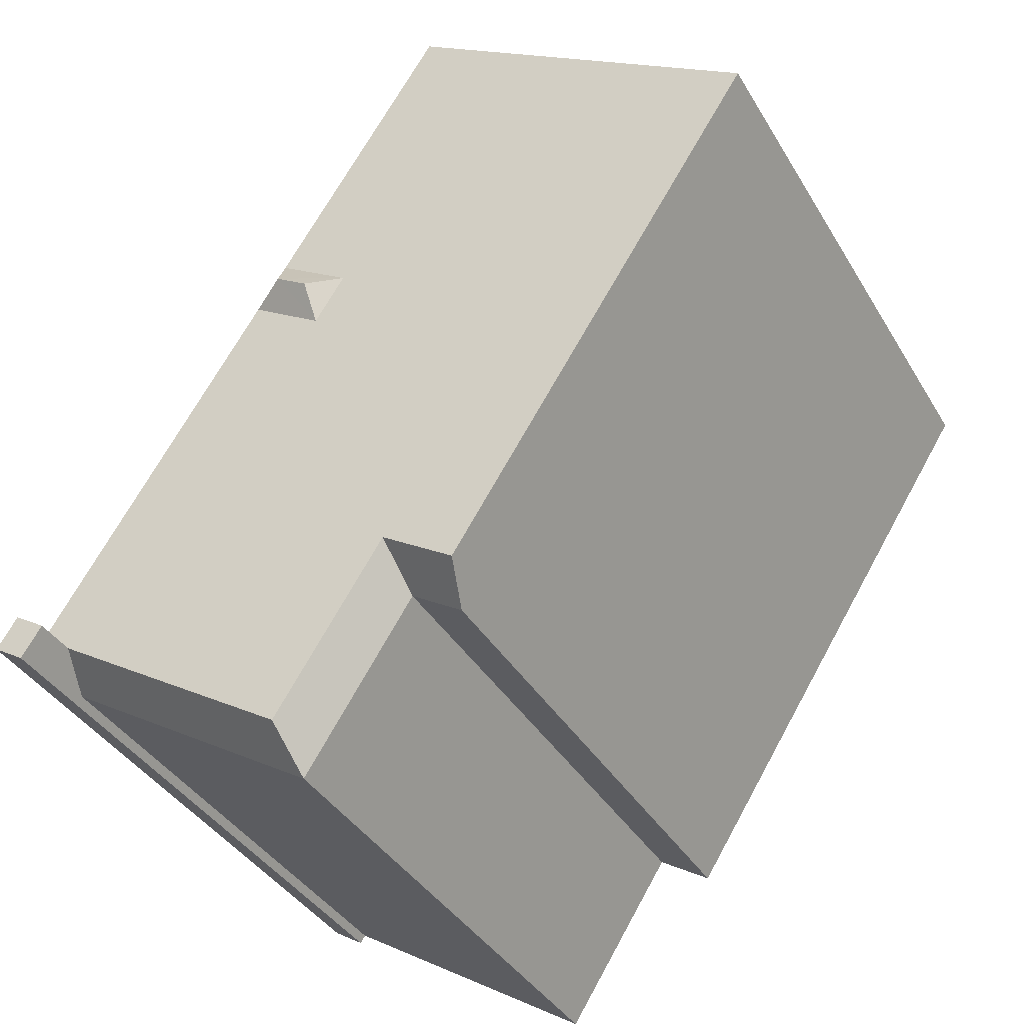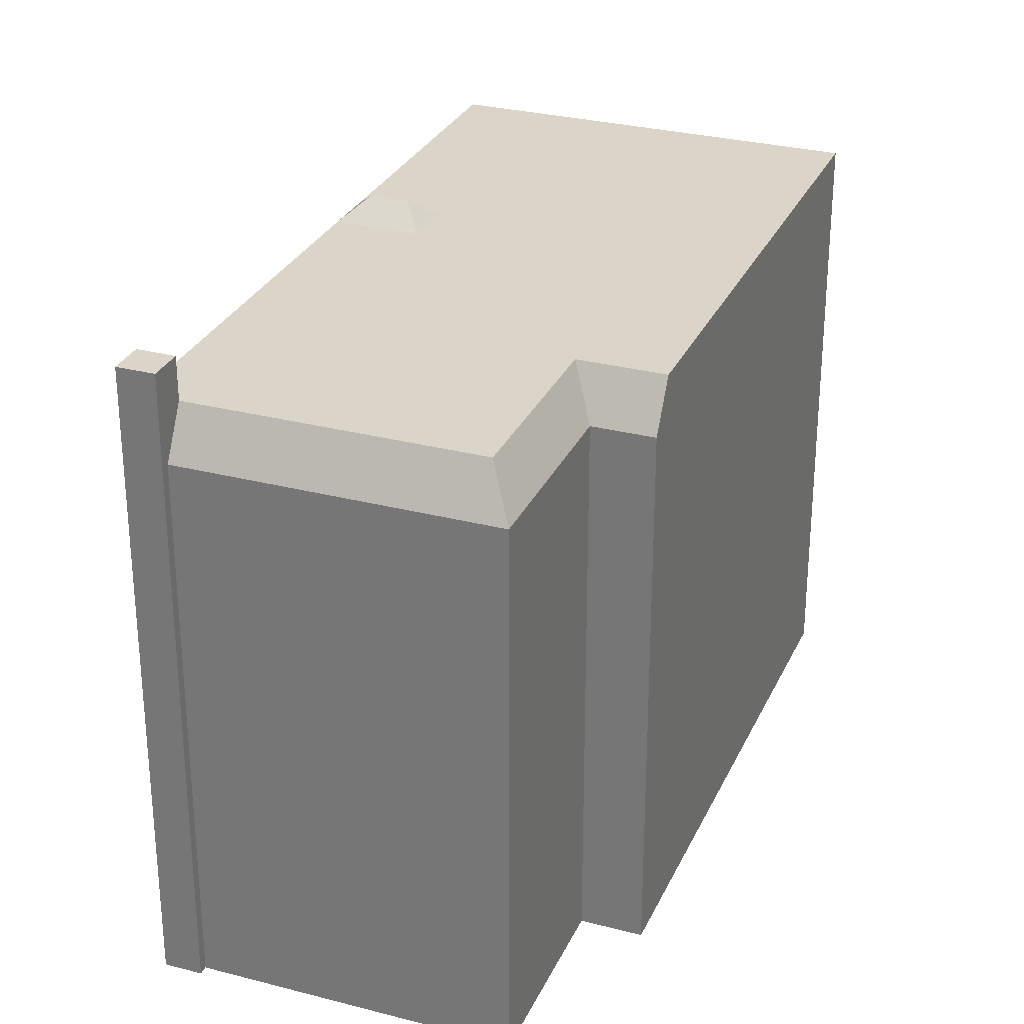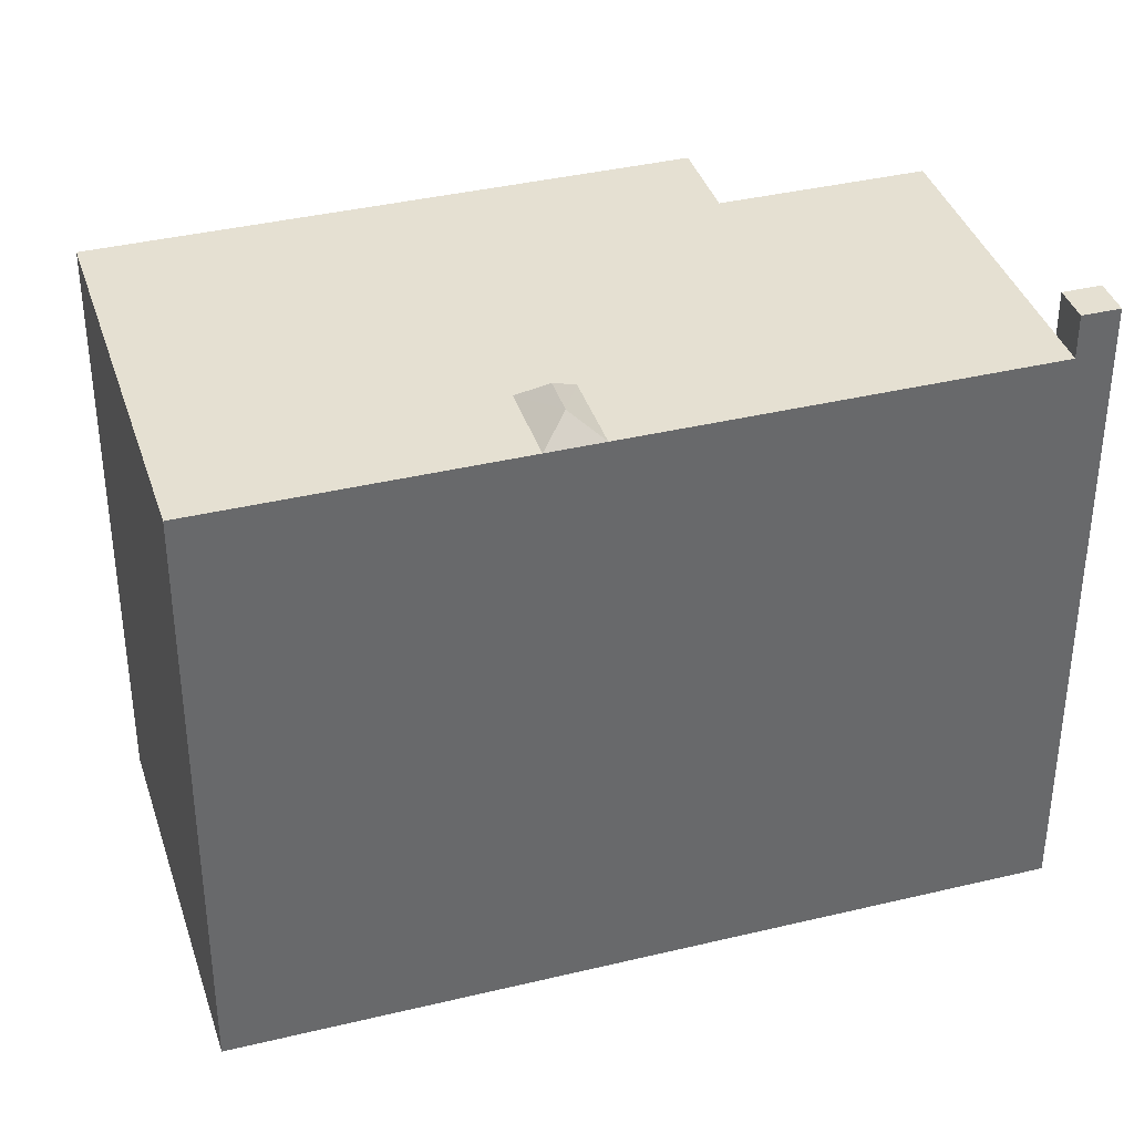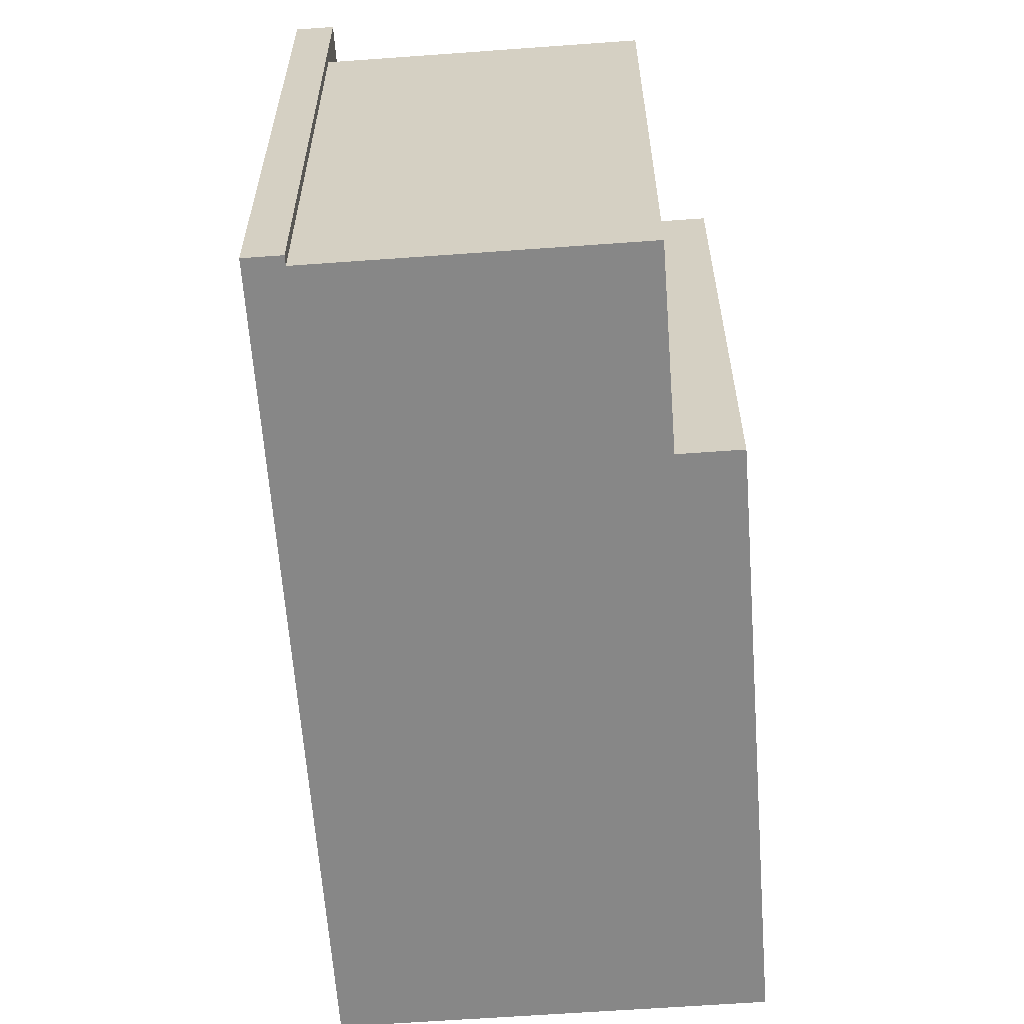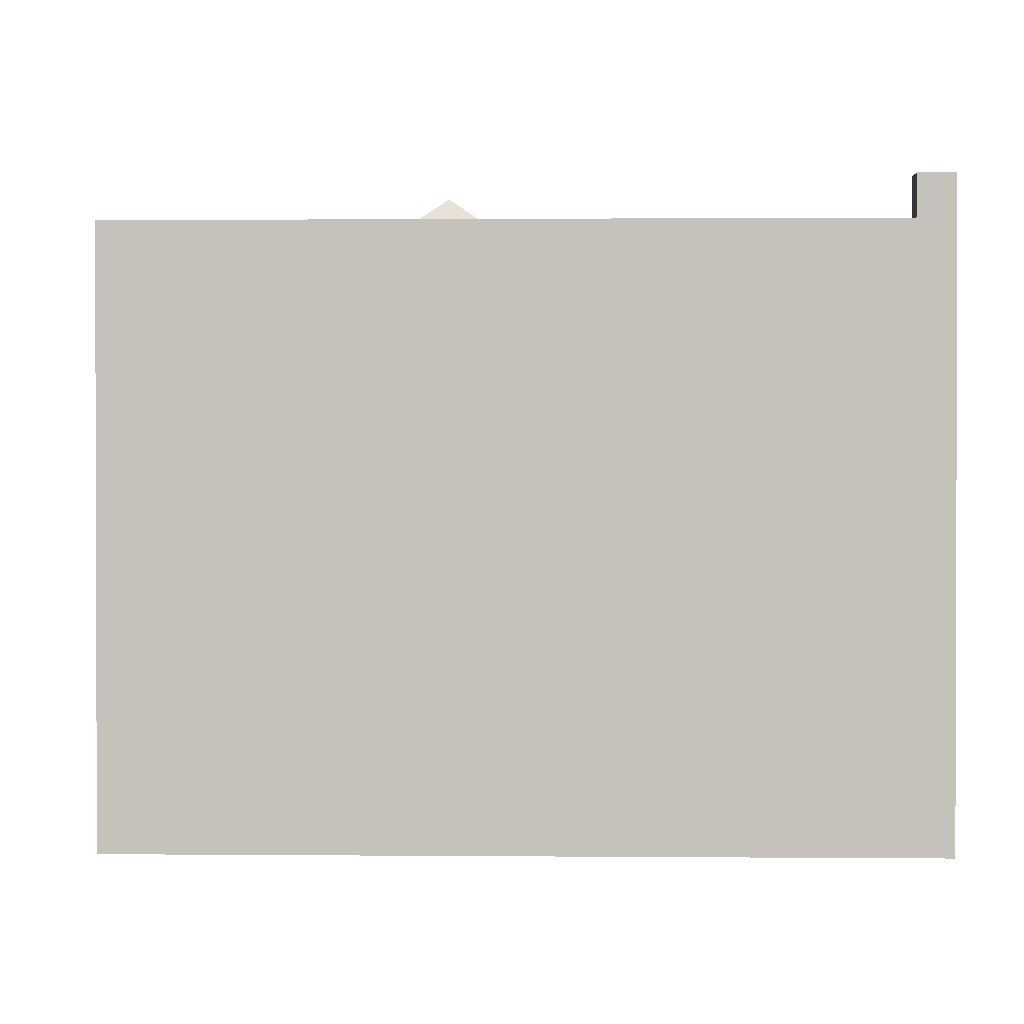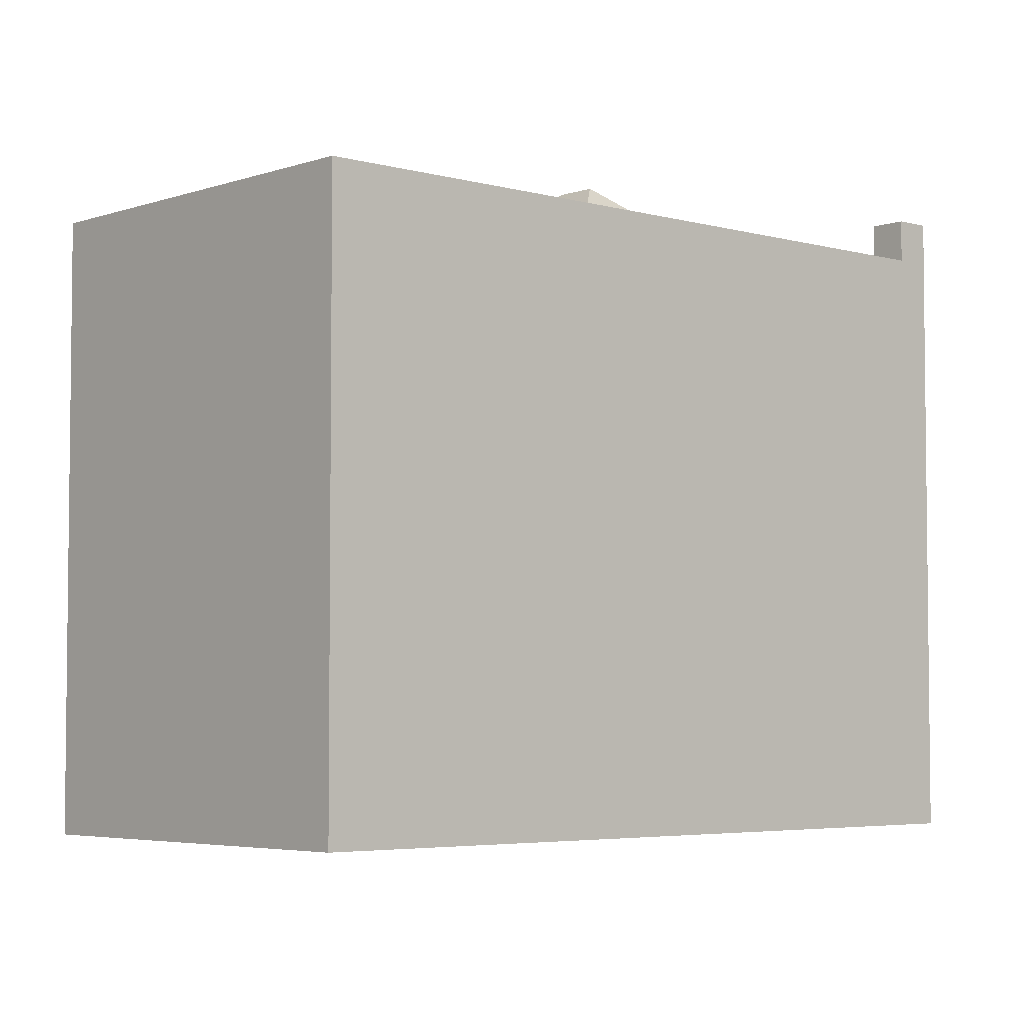
<metadata>
{"format":"obj","ext":"obj","renderer":"f3d","projection":"perspective","resolution":1024,"background":"white","views":[{"elev":-38.1,"azim":-152.5,"up":"+Z"},{"elev":29.2,"azim":168.4,"up":"+Y"},{"elev":37.8,"azim":40.2,"up":"+Y"},{"elev":-62.3,"azim":151.5,"up":"+Y"},{"elev":1.0,"azim":59.2,"up":"+Y"},{"elev":-4.4,"azim":15.2,"up":"+Y"}]}
</metadata>
<code>
v 6.625 6.325 -4.771
v 7.213 6.326 -4.393
v 6.721 6.326 -4.921
v 6.721 6.326 -4.921
v 7.213 6.326 -4.393
v 7.31 6.326 -4.543
v 6.35 6.325 -4.343
v 7.213 6.326 -4.393
v 6.625 6.325 -4.771
v 6.35 6.325 -4.343
v 6.938 6.325 -3.965
v 7.213 6.326 -4.393
v 1.847 5.541 -7.235
v 6.35 5.541 -4.343
v 6.625 4.645 -4.771
v 1.736 4.647 -7.911
v 1.847 5.541 -7.235
v 6.625 4.645 -4.771
v -1.497 5.541 -5.002
v -0.2439 4.648 -4.829
v -1.209 4.647 -5.449
v -1.497 5.541 -5.002
v -0.1449 5.541 -4.134
v -0.2439 4.648 -4.829
v -0.2439 4.648 -4.829
v 1.847 5.541 -7.235
v 1.736 4.647 -7.911
v -0.2439 4.648 -4.829
v -0.1449 5.541 -4.134
v 1.847 5.541 -7.235
v 2.845 5.541 2.408
v 6.938 5.541 -3.965
v 6.35 5.541 -4.343
v -0.1449 5.541 -4.134
v -0.1449 5.541 -4.134
v 6.35 5.541 -4.343
v 1.847 5.541 -7.235
v -0.1449 5.541 -4.134
v 1.787 5.541 1.728
v 2.845 5.541 2.408
v -7.205 5.541 3.884
v 0.9621 5.541 2.411
v 1.514 5.541 1.552
v -7.205 5.541 3.884
v 2.294 5.541 3.266
v 0.9621 5.541 2.411
v -7.205 5.541 3.884
v 1.514 5.541 1.552
v -0.1449 5.541 -4.134
v -0.1449 5.541 -4.134
v 1.514 5.541 1.552
v 1.787 5.541 1.728
v -7.205 5.541 3.884
v -0.1449 5.541 -4.134
v -1.497 5.541 -5.002
v -7.205 5.541 3.884
v -0.7619 5.541 8.023
v 2.294 5.541 3.266
v 2.179 5.927 2.602
v 2.294 5.541 3.266
v 2.845 5.541 2.408
v 1.514 5.541 1.552
v 1.568 5.927 2.206
v 2.179 5.927 2.602
v 1.514 5.541 1.552
v 2.179 5.927 2.602
v 1.787 5.541 1.728
v 1.787 5.541 1.728
v 2.179 5.927 2.602
v 2.845 5.541 2.408
v 0.9621 5.541 2.411
v 2.179 5.927 2.602
v 1.568 5.927 2.206
v 0.9621 5.541 2.411
v 2.294 5.541 3.266
v 2.179 5.927 2.602
v 0.9621 5.541 2.411
v 1.568 5.927 2.206
v 1.514 5.541 1.552
v 6.35 5.541 -4.343
v 6.938 5.541 -3.965
v 6.938 6.325 -3.965
v 6.35 6.325 -4.343
v 6.938 5.541 -3.965
v 7.213 4.645 -4.393
v 7.213 6.326 -4.393
v 6.938 6.325 -3.965
v 6.938 5.541 -3.965
v 7.213 6.326 -4.393
v 7.213 -5.526 -4.393
v 7.31 -5.526 -4.543
v 7.31 6.326 -4.543
v 7.213 4.645 -4.393
v 7.213 6.326 -4.393
v 7.213 4.645 -4.393
v 7.31 6.326 -4.543
v 0.7661 -5.526 5.645
v 2.294 -5.526 3.266
v 2.294 5.541 3.266
v -0.7619 5.541 8.023
v -0.7619 -5.526 8.023
v 0.7661 -5.526 5.645
v -0.7619 5.541 8.023
v 0.7661 -5.526 5.645
v 2.294 5.541 3.266
v 2.294 -5.526 3.266
v 2.845 -5.526 2.408
v 2.845 5.541 2.408
v 2.294 5.541 3.266
v 4.892 -5.526 -0.7781
v 6.938 -5.526 -3.965
v 6.938 5.541 -3.965
v 2.845 5.541 2.408
v 2.845 -5.526 2.408
v 4.892 -5.526 -0.7781
v 2.845 5.541 2.408
v 4.892 -5.526 -0.7781
v 6.938 5.541 -3.965
v 6.938 -5.526 -3.965
v 7.213 -5.526 -4.393
v 7.213 4.645 -4.393
v 6.938 5.541 -3.965
v 6.721 6.326 -4.921
v 7.016 -5.526 -4.732
v 6.721 -5.526 -4.921
v 7.016 -5.526 -4.732
v 7.31 6.326 -4.543
v 7.31 -5.526 -4.543
v 6.721 6.326 -4.921
v 7.31 6.326 -4.543
v 7.016 -5.526 -4.732
v 6.625 6.325 -4.771
v 6.721 6.326 -4.921
v 6.625 4.645 -4.771
v 6.625 4.645 -4.771
v 6.721 6.326 -4.921
v 6.721 -5.526 -4.921
v 6.625 -5.526 -4.771
v 6.35 6.325 -4.343
v 6.625 6.325 -4.771
v 6.35 5.541 -4.343
v 6.35 5.541 -4.343
v 6.625 6.325 -4.771
v 6.625 4.645 -4.771
v 1.736 4.647 -7.911
v 4.18 -5.526 -6.341
v 1.736 -5.526 -7.911
v 4.18 -5.526 -6.341
v 6.625 4.645 -4.771
v 6.625 -5.526 -4.771
v 1.736 4.647 -7.911
v 6.625 4.645 -4.771
v 4.18 -5.526 -6.341
v -1.209 4.647 -5.449
v -0.7264 -5.526 -5.139
v -1.209 -5.526 -5.449
v -0.7264 -5.526 -5.139
v -0.2439 4.648 -4.829
v -0.2439 -5.526 -4.829
v -1.209 4.647 -5.449
v -0.2439 4.648 -4.829
v -0.7264 -5.526 -5.139
v -1.497 5.541 -5.002
v -1.209 4.647 -5.449
v -1.209 -5.526 -5.449
v -1.497 -5.526 -5.002
v -7.205 5.541 3.884
v -1.497 5.541 -5.002
v -1.497 -5.526 -5.002
v -7.205 -5.526 3.884
v -0.2439 4.648 -4.829
v 1.736 4.647 -7.911
v 1.736 -5.526 -7.911
v -0.2439 -5.526 -4.829
v -7.205 -5.526 3.884
v -0.7619 -5.526 8.023
v -0.7619 5.541 8.023
v -7.205 5.541 3.884
v -1.209 -5.526 -5.449
v -0.7264 -5.526 -5.139
v -0.2439 -5.526 -4.829
v 1.736 -5.526 -7.911
v 4.18 -5.526 -6.341
v 6.625 -5.526 -4.771
v 6.721 -5.526 -4.921
v 7.016 -5.526 -4.732
v 7.31 -5.526 -4.543
v 7.213 -5.526 -4.393
v 6.938 -5.526 -3.965
v 4.892 -5.526 -0.7781
v 2.845 -5.526 2.408
v 2.294 -5.526 3.266
v 0.7661 -5.526 5.645
v -0.7619 -5.526 8.023
v -7.205 -5.526 3.884
v -1.497 -5.526 -5.002
g CDNNDG02_0005110
f 1 2 3
f 4 5 6
f 7 8 9
f 10 11 12
f 13 14 15
f 16 17 18
f 19 20 21
f 22 23 24
f 25 26 27
f 28 29 30
f 34 31 33
f 32 33 31
f 35 36 37
f 38 39 40
f 41 42 43
f 44 45 46
f 47 48 49
f 50 51 52
f 53 54 55
f 56 57 58
f 59 60 61
f 62 63 64
f 65 66 67
f 68 69 70
f 71 72 73
f 74 75 76
f 77 78 79
f 80 82 83
f 82 80 81
f 84 85 86
f 87 88 89
f 91 92 93
f 90 91 93
f 94 95 96
f 97 98 99
f 100 101 102
f 103 104 105
f 107 108 106
f 106 108 109
f 110 111 112
f 113 114 115
f 116 117 118
f 120 121 119
f 119 121 122
f 123 124 125
f 126 127 128
f 129 130 131
f 132 133 134
f 135 137 138
f 137 135 136
f 139 140 141
f 142 143 144
f 145 146 147
f 148 149 150
f 151 152 153
f 154 155 156
f 157 158 159
f 160 161 162
f 164 165 166
f 163 164 166
f 167 169 170
f 167 168 169
f 174 172 173
f 174 171 172
f 175 177 178
f 177 175 176
f 192 195 196
f 193 194 195
f 192 193 195
f 191 192 196
f 179 180 196
f 181 191 196
f 181 182 183
f 181 183 190
f 183 184 190
f 184 185 186
f 181 190 191
f 184 186 188
f 180 181 196
f 186 187 188
f 184 188 189
f 184 189 190

</code>
